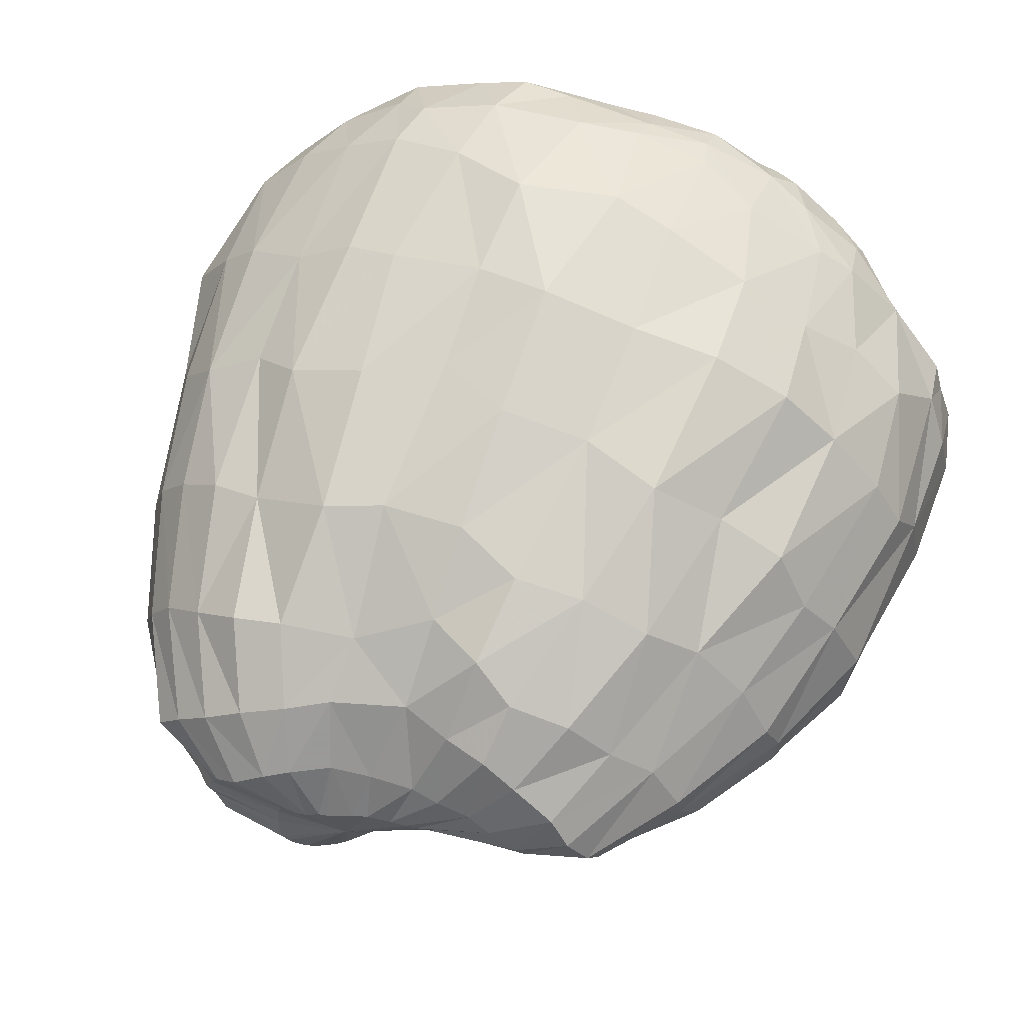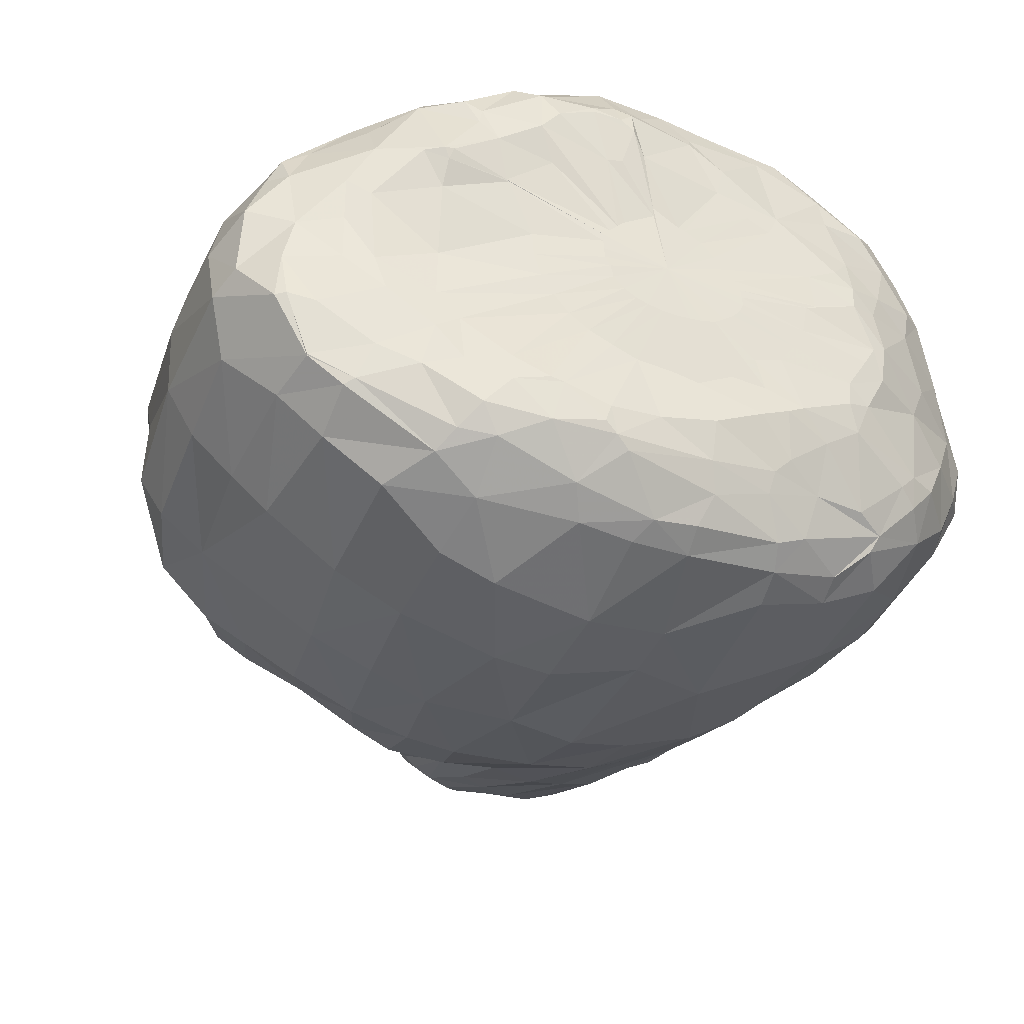
<metadata>
{"format":"obj","ext":"obj","renderer":"f3d","projection":"perspective","resolution":1024,"background":"white","views":[{"elev":64.9,"azim":-157.4,"up":"+Z"},{"elev":-41.1,"azim":-23.1,"up":"+Z"}]}
</metadata>
<code>
v  167.5 0.9836 -4853
v  167.4 0.8314 -4852
v  160 2.023 -4852
v  160.3 2.388 -4854
v  132.9 11.79 -4858
v  132.9 10.41 -4852
v  131 16.02 -4853
v  131.8 15.36 -4859
v  155.7 73.33 -4853
v  150.2 69.79 -4854
v  149.7 72.56 -4852
v  156 75.05 -4851
v  136.5 8.656 -4858
v  137.4 8.027 -4854
v  144.3 62.86 -4856
v  142.6 64.94 -4853
v  141.9 6.42 -4858
v  141.7 6.07 -4853
v  137.3 54.03 -4857
v  137.3 56.32 -4853
v  144.9 5.583 -4858
v  143.8 4.448 -4850
v  133 44.18 -4859
v  132.7 42.03 -4853
v  151.1 4.52 -4856
v  150.5 2.306 -4849
v  131.6 29.73 -4859
v  130.7 27.41 -4854
v  166.3 77.04 -4851
v  166 76.09 -4852
v  140.2 8.03 -4864
v  137.3 8.634 -4863
v  146.4 59.16 -4862
v  138.2 51.52 -4864
v  146.3 5.683 -4861
v  135.4 43.08 -4864
v  151.1 4.859 -4861
v  134.6 29.45 -4865
v  161.3 2.626 -4856
v  134.1 18.54 -4864
v  157.9 72.21 -4854
v  171.7 76.73 -4855
v  168.1 1.066 -4854
v  136.3 9.249 -4863
v  151.4 65.93 -4857
v  168.5 1.26 -4855
v  162.6 2.765 -4859
v  140.2 9.965 -4869
v  139.1 15.45 -4870
v  163.3 68.91 -4860
v  154.6 63.4 -4863
v  140.2 9.863 -4869
v  146.7 58.69 -4866
v  146 7.114 -4868
v  144 53.82 -4867
v  151.2 5.007 -4865
v  140 42.1 -4869
v  153.5 4.552 -4864
v  138.8 28.34 -4870
v  172.4 77.07 -4856
v  154.2 4.854 -4869
v  158.7 3.8 -4868
v  142.5 27.71 -4874
v  146.2 40.84 -4873
v  164.3 2.86 -4860
v  143.8 14.8 -4874
v  173.3 77.84 -4857
v  163.7 68.69 -4861
v  169.7 1.355 -4856
v  143.8 9.404 -4872
v  157.1 63.75 -4865
v  144.7 8.675 -4872
v  150.2 58.77 -4868
v  150.3 6.125 -4870
v  148.3 52.82 -4870
v  154.5 7.368 -4875
v  156.3 5.063 -4873
v  156.5 58.18 -4870
v  153.7 51.73 -4874
v  158.7 3.698 -4871
v  151.8 40.36 -4877
v  162.2 2.936 -4870
v  150 28.06 -4878
v  166.4 2.858 -4862
v  150 14.9 -4878
v  164.5 68.51 -4862
v  174.3 78.72 -4858
v  171 1.371 -4857
v  153.3 9.71 -4877
v  161.6 64.58 -4867
v  172.2 1.351 -4857
v  168.8 2.81 -4863
v  158.3 11.86 -4879
v  157.4 18.63 -4881
v  166.8 64.73 -4869
v  173.6 74.72 -4862
v  158.3 6.381 -4876
v  163.1 58.89 -4873
v  162.8 3.795 -4874
v  160.5 52.07 -4876
v  158.5 40.48 -4880
v  163.6 2.815 -4870
v  157.2 28.49 -4881
v  174.9 79.03 -4859
v  167.9 2.843 -4873
v  168.3 2.549 -4872
v  165.1 41.88 -4881
v  167.5 29.05 -4883
v  171.5 2.78 -4864
v  163.4 19.16 -4883
v  176.5 80.47 -4859
v  175.3 75.74 -4863
v  173.8 1.295 -4858
v  168.3 10.22 -4880
v  166.6 7.042 -4878
v  167.8 60.34 -4874
v  169.2 3.217 -4874
v  166.9 52.18 -4878
v  173.4 57.96 -4876
v  177.2 68.39 -4868
v  170.7 3.909 -4875
v  175.2 8.053 -4879
v  172.1 51.64 -4879
v  174.1 40.43 -4881
v  173.7 2.767 -4871
v  173.6 29.48 -4883
v  175.3 2.597 -4864
v  173.9 20.52 -4883
v  177.2 77.24 -4863
v  177.3 81 -4859
v  175.2 1.227 -4858
v  174 10.59 -4880
v  182.1 26.79 -4882
v  182.2 20.73 -4882
v  178.4 81.74 -4859
v  179.4 77.92 -4863
v  176.7 1.136 -4858
v  177.9 2.508 -4865
v  180 10.72 -4880
v  180.8 70.5 -4868
v  179.7 7.803 -4879
v  180.7 60.95 -4872
v  180.7 5.759 -4876
v  181.2 51.84 -4878
v  179.8 4.063 -4873
v  182 42.7 -4881
v  179.7 2.604 -4869
v  186.6 5.639 -4874
v  186.9 4.574 -4872
v  188.4 42.63 -4879
v  188 51.03 -4877
v  184.7 2.219 -4867
v  190.6 29.83 -4880
v  181.5 2.08 -4863
v  190.1 14.79 -4880
v  179.3 82.25 -4859
v  182.2 79.45 -4863
v  178.1 1.062 -4858
v  189.6 10.87 -4879
v  184 72.17 -4867
v  188.7 8.269 -4877
v  186.1 63 -4872
v  191.8 8.166 -4876
v  197 11.88 -4876
v  190.7 64.48 -4870
v  187.8 74 -4866
v  192.4 6.061 -4872
v  192.7 51.51 -4874
v  188.5 4.008 -4870
v  196.2 42.71 -4876
v  187.6 2.017 -4866
v  197.2 26.68 -4878
v  185.1 1.932 -4864
v  197.3 14.84 -4877
v  183.5 80.38 -4863
v  180.3 82.81 -4858
v  179.4 0.9814 -4857
v  189.4 1.984 -4865
v  184 1.553 -4860
v  203.3 26.28 -4874
v  203.4 14.61 -4874
v  181.3 83.15 -4858
v  186.7 81.39 -4861
v  180.5 0.8836 -4857
v  200.4 9.961 -4874
v  191.1 75.9 -4865
v  201.1 8.96 -4872
v  195.2 66.13 -4867
v  198 7.094 -4871
v  198.9 52.08 -4871
v  192.6 3.498 -4867
v  200.9 40.74 -4874
v  196.3 3.273 -4864
v  203 6.548 -4867
v  206.3 40.6 -4868
v  203.7 52.39 -4867
v  195.1 2.219 -4862
v  208.7 26.51 -4870
v  187 1.547 -4859
v  208.9 19.24 -4870
v  188 81.82 -4860
v  182.1 83.39 -4857
v  181.5 0.8031 -4856
v  207.3 11.41 -4869
v  194.8 76.42 -4863
v  205.1 7.986 -4868
v  199.1 65.58 -4865
v  207.6 8.197 -4864
v  211.8 13.03 -4864
v  197.2 77.71 -4860
v  203.6 67.02 -4861
v  204.7 6.712 -4865
v  207 55.64 -4862
v  197.6 2.782 -4861
v  211.2 40.2 -4865
v  195.1 1.971 -4859
v  212.8 29.93 -4865
v  188.6 1.373 -4857
v  213.1 16.95 -4864
v  182.7 83.4 -4856
v  190.1 82.32 -4858
v  182.2 0.7226 -4855
v  189.8 1.121 -4854
v  197.2 1.682 -4855
v  216.8 29.55 -4859
v  216.4 16.55 -4858
v  183.2 83.08 -4856
v  191.3 81.9 -4856
v  182.7 0.6509 -4854
v  214.2 13.39 -4859
v  198.2 77.42 -4858
v  209.8 8.854 -4860
v  205.4 66.44 -4858
v  205 5.505 -4857
v  209.4 55.3 -4858
v  199.5 2.425 -4857
v  214.7 42.85 -4859
v  199.9 1.903 -4852
v  206.6 5.753 -4853
v  210.5 54.83 -4855
v  214.6 41.9 -4854
v  198.4 1.686 -4853
v  217.3 28.66 -4853
v  190.2 0.7422 -4851
v  216.8 16.69 -4854
v  183.4 82.56 -4854
v  191.9 82.19 -4853
v  182.5 0.5813 -4853
v  215.2 13.05 -4855
v  198.8 76.26 -4853
v  212.1 10.15 -4854
v  204.9 67.82 -4853
v  191 82 -4852
v  199 77.12 -4849
v  212.4 11.01 -4847
v  210.8 8.941 -4848
v  204.9 68.85 -4850
v  204.4 4.174 -4847
v  209.9 56.46 -4849
v  198.8 1.458 -4848
v  214 40.53 -4848
v  195.9 0.5313 -4849
v  217.6 28.55 -4848
v  191.3 0.7009 -4851
v  216.6 17.02 -4848
v  183.4 82.09 -4853
v  182.4 0.54 -4852
v  213.7 28.59 -4842
v  211.9 43.02 -4843
v  190.6 0.3399 -4847
v  196.1 0.5095 -4846
v  214.3 17.37 -4842
v  182.9 82.15 -4850
v  189.8 82.4 -4848
v  181.7 0.5008 -4851
v  212.2 11.44 -4842
v  197.7 79.56 -4847
v  207.4 5.894 -4842
v  203.4 69.45 -4845
v  205.1 4.198 -4843
v  208.3 56.54 -4843
v  200 1.954 -4845
v  201.8 2.952 -4839
v  204.9 5.281 -4837
v  201 69.27 -4841
v  205 56.76 -4839
v  195.9 0.9662 -4842
v  207.9 43.88 -4837
v  193.9 0.2486 -4845
v  209.9 28.65 -4837
v  209.8 15.13 -4837
v  181.7 82.43 -4849
v  189.4 82.93 -4846
v  180.7 0.4443 -4850
v  207.7 8.671 -4838
v  195.3 79.3 -4844
v  179.6 0.3464 -4848
v  186.2 -0.0624 -4842
v  204.4 14.87 -4832
v  201.4 7.368 -4833
v  187.4 82.92 -4845
v  192.1 78.83 -4841
v  201 3.513 -4834
v  196.9 69.78 -4838
v  198.7 1.714 -4836
v  200.6 57.09 -4835
v  194.1 1.162 -4836
v  202.3 42.38 -4833
v  187.1 -0.1842 -4840
v  203.2 30.05 -4832
v  181 82.42 -4849
v  193.4 1.099 -4833
v  197.3 44.08 -4829
v  197.5 29 -4828
v  183.5 -0.3147 -4841
v  198.5 14.38 -4828
v  184.5 81.65 -4843
v  179.8 82.33 -4849
v  178.1 0.1811 -4847
v  197.6 9.03 -4829
v  188.5 77.63 -4839
v  193.5 2.26 -4831
v  192.3 69.97 -4834
v  195.4 57.51 -4833
v  188.6 1.384 -4829
v  185.8 0.6074 -4831
v  187.5 68.91 -4834
v  187.6 57.33 -4829
v  189.7 42.88 -4826
v  180.6 -1.085 -4836
v  192.2 29.13 -4826
v  180 -0.6735 -4839
v  190.8 15.22 -4825
v  182.1 80.35 -4843
v  178.5 81.9 -4848
v  176.2 0.0006 -4846
v  190 7.016 -4827
v  184.3 75.79 -4838
v  175.4 -0.045 -4846
v  171 -1.839 -4839
v  182.6 17.94 -4823
v  180.2 6.807 -4825
v  180.2 73.53 -4837
v  178.4 78.32 -4843
v  183.3 1.867 -4828
v  180.1 67.39 -4834
v  179.2 0.1094 -4830
v  181.9 55.17 -4828
v  176.8 -1.167 -4833
v  181.9 39.28 -4825
v  176.6 -1.561 -4834
v  182.6 28.61 -4823
v  177.6 81.73 -4848
v  170.7 -1.926 -4833
v  169.3 -2.785 -4834
v  175.1 29.09 -4822
v  174.4 42.41 -4824
v  172.6 15.34 -4823
v  175 80.84 -4847
v  174.3 77.58 -4843
v  172.5 -0.3147 -4845
v  174.1 5.257 -4826
v  172.8 71.38 -4836
v  173.6 2.736 -4827
v  173 63.4 -4832
v  174 -0.3256 -4830
v  173.6 54.67 -4828
v  166.9 -0.2233 -4829
v  167.1 2.565 -4827
v  166.7 57.37 -4829
v  167.2 66.21 -4831
v  167.7 -2.291 -4834
v  165.3 41.73 -4826
v  168 -2.896 -4836
v  165.4 28.85 -4824
v  169.5 -2.759 -4837
v  166.3 16.53 -4824
v  173.5 80.43 -4847
v  169.7 77.2 -4843
v  172.5 -0.3103 -4845
v  166.2 5.45 -4826
v  167.7 72.85 -4837
v  171.2 79.94 -4848
v  166.9 77.5 -4843
v  168.6 -1.683 -4841
v  172.6 -0.132 -4846
v  159.7 8.945 -4827
v  157 18.63 -4825
v  163.3 73.77 -4837
v  159.5 1.888 -4830
v  162.7 68.41 -4833
v  160.8 -0.6017 -4833
v  159.8 56.45 -4830
v  164.9 -2.705 -4835
v  157.2 43.99 -4826
v  165 -2.674 -4836
v  156.5 28.62 -4824
v  152.8 56.67 -4832
v  150.2 42.7 -4830
v  161.2 -2.426 -4837
v  159.6 -1.583 -4834
v  148.6 28.64 -4827
v  166.9 -1.485 -4841
v  149.7 19.07 -4829
v  169.7 79.61 -4848
v  163.4 77.5 -4844
v  169.5 0.2681 -4848
v  151.5 8.706 -4831
v  159.7 74.5 -4839
v  154.9 3.495 -4832
v  156.7 67.71 -4835
v  157.1 -0.1146 -4833
v  147.8 8.214 -4833
v  148.5 3.674 -4836
v  152.1 67.55 -4838
v  155.3 75.38 -4842
v  151.9 0.2812 -4837
v  147.6 55.2 -4835
v  153.5 -0.48 -4839
v  143.3 43.29 -4832
v  159.5 -1.833 -4840
v  142.7 28.72 -4832
v  144.2 17.27 -4833
v  168.6 79.26 -4849
v  161.1 77.91 -4845
v  168.7 0.3725 -4848
v  155.4 -0.4299 -4842
v  161.2 -0.4908 -4843
v  138.5 18.41 -4837
v  137 29.37 -4837
v  167.7 78.89 -4849
v  158.1 78.02 -4847
v  167.9 0.5117 -4849
v  142.1 7.742 -4838
v  153.1 76.37 -4844
v  143.6 5.507 -4840
v  147.7 66.7 -4841
v  147.8 2.78 -4837
v  142.2 55.62 -4840
v  153.3 -0.3777 -4840
v  139.5 45.21 -4838
v  150 0.4399 -4845
v  143.7 3.761 -4844
v  136 44.35 -4842
v  138.7 56.85 -4845
v  150.9 0.3486 -4845
v  133.7 29.95 -4842
v  156.8 0.9227 -4846
v  135.1 14.23 -4843
v  167.2 78.43 -4850
v  157.3 77.66 -4848
v  167.6 0.6074 -4850
v  135.9 9.606 -4844
v  150.9 76.01 -4847
v  138.3 8.471 -4843
v  144.4 67.47 -4845
v  136.4 8.288 -4847
v  134.7 10.54 -4846
v  150.3 74.57 -4850
v  144.2 66.87 -4850
v  141.4 5.274 -4849
v  137.2 56.18 -4848
v  148.1 1.427 -4845
v  132.6 43.94 -4849
v  150.5 0.827 -4846
v  132 27.57 -4847
v  157.1 0.9749 -4846
v  132.3 16.71 -4847
v  166.5 77.83 -4850
v  156.3 76.94 -4849
v  167.2 0.7205 -4851
v  174.2 0.466 -4852
v  176.1 81.14 -4853
g O_IceWorldGiantHail_a
f 1 2 3 4
f 5 6 7 8
f 9 10 11 12
f 5 13 14 6
f 10 15 16 11
f 17 18 14 13
f 15 19 20 16
f 21 22 18 17
f 19 23 24 20
f 25 26 22 21
f 27 28 24 23
f 25 4 3 26
f 8 7 28 27
f 12 29 30 9
f 31 17 13 32
f 33 34 19 15
f 35 21 17 31
f 34 36 23 19
f 37 25 21 35
f 36 38 27 23
f 39 4 25 37
f 40 8 27 38
f 41 9 30 42
f 43 1 4 39
f 44 5 8 40
f 41 45 10 9
f 44 32 13 5
f 45 33 15 10
f 46 43 39 47
f 48 44 40 49
f 50 51 45 41
f 32 44 48 52
f 51 53 33 45
f 52 54 31 32
f 55 34 33 53
f 54 56 35 31
f 57 36 34 55
f 56 58 37 35
f 57 59 38 36
f 47 39 37 58
f 59 49 40 38
f 50 41 42 60
f 61 62 58 56
f 63 59 57 64
f 65 47 58 62
f 63 66 49 59
f 67 68 50 60
f 69 46 47 65
f 70 48 49 66
f 68 71 51 50
f 72 52 48 70
f 73 53 51 71
f 72 74 54 52
f 73 75 55 53
f 74 61 56 54
f 75 64 57 55
f 76 77 74 72
f 78 79 75 73
f 77 80 61 74
f 79 81 64 75
f 80 82 62 61
f 83 63 64 81
f 84 65 62 82
f 83 85 66 63
f 86 68 67 87
f 88 69 65 84
f 89 70 66 85
f 90 71 68 86
f 89 76 72 70
f 78 73 71 90
f 91 88 84 92
f 93 89 85 94
f 95 90 86 96
f 97 76 89 93
f 98 78 90 95
f 97 99 77 76
f 100 79 78 98
f 80 77 99
f 100 101 81 79
f 102 82 80 99
f 103 83 81 101
f 92 84 82 102
f 94 85 83 103
f 96 86 87 104
f 105 106 102 99
f 107 108 103 101
f 109 92 102 106
f 110 94 103 108
f 111 112 96 104
f 113 91 92 109
f 110 114 93 94
f 95 96 112
f 115 97 93 114
f 95 116 98
f 115 117 99 97
f 118 100 98 116
f 117 105 99
f 107 101 100 118
f 119 116 95 120
f 121 117 115 122
f 119 123 118 116
f 121 117 105
f 105 117 121
f 123 124 107 118
f 117 125 106
f 106 105 117
f 124 126 108 107
f 125 127 109 106
f 128 110 108 126
f 129 112 111 130
f 131 113 109 127
f 128 132 114 110
f 120 95 112 129
f 122 115 114 132
f 133 134 128 126
f 135 136 129 130
f 137 131 127 138
f 139 132 128 134
f 136 140 120 129
f 139 141 122 132
f 142 119 120 140
f 143 121 122 141
f 144 123 119 142
f 145 117 121
f 121 143 145
f 144 146 124 123
f 145 147 125 117
f 133 126 124 146
f 147 138 127 125
f 148 149 145 143
f 150 146 144 151
f 149 152 147 145
f 153 133 146 150
f 152 154 138 147
f 153 155 134 133
f 156 157 136 135
f 154 158 137 138
f 159 139 134 155
f 160 140 136 157
f 161 141 139 159
f 162 142 140 160
f 161 148 143 141
f 151 144 142 162
f 163 161 159 164
f 165 162 160 166
f 163 167 148 161
f 168 151 162 165
f 167 169 149 148
f 170 150 151 168
f 169 171 152 149
f 170 172 153 150
f 173 154 152 171
f 172 174 155 153
f 175 157 156 176
f 177 158 154 173
f 174 164 159 155
f 166 160 157 175
f 178 179 173 171
f 180 181 174 172
f 182 183 175 176
f 179 184 177 173
f 185 164 174 181
f 183 186 166 175
f 187 163 164 185
f 188 165 166 186
f 187 189 167 163
f 190 168 165 188
f 191 169 167 189
f 190 192 170 168
f 191 178 171 169
f 192 180 172 170
f 193 191 189 194
f 195 192 190 196
f 193 197 178 191
f 198 180 192 195
f 199 179 178 197
f 200 181 180 198
f 201 183 182 202
f 203 184 179 199
f 204 185 181 200
f 201 205 186 183
f 204 206 187 185
f 205 207 188 186
f 194 189 187 206
f 207 196 190 188
f 208 206 204 209
f 210 211 207 205
f 212 194 206 208
f 213 196 207 211
f 212 214 193 194
f 215 195 196 213
f 214 216 197 193
f 217 198 195 215
f 216 218 199 197
f 217 219 200 198
f 220 221 201 202
f 218 222 203 199
f 209 204 200 219
f 221 210 205 201
f 223 218 216 224
f 225 226 219 217
f 227 228 221 220
f 229 222 218 223
f 230 209 219 226
f 210 221 228 231
f 232 208 209 230
f 231 233 211 210
f 232 234 212 208
f 233 235 213 211
f 234 236 214 212
f 237 215 213 235
f 236 224 216 214
f 237 225 217 215
f 238 236 234 239
f 240 241 237 235
f 242 224 236 238
f 241 243 225 237
f 242 244 223 224
f 243 245 226 225
f 246 247 228 227
f 248 229 223 244
f 249 230 226 245
f 250 231 228 247
f 251 232 230 249
f 250 252 233 231
f 251 239 234 232
f 240 235 233 252
f 253 254 250 247
f 255 256 251 249
f 257 252 250 254
f 256 258 239 251
f 259 240 252 257
f 258 260 238 239
f 259 261 241 240
f 262 242 238 260
f 261 263 243 241
f 262 264 244 242
f 265 245 243 263
f 247 246 266 253
f 267 248 244 264
f 265 255 249 245
f 268 263 261 269
f 270 264 262 271
f 272 265 263 268
f 273 274 253 266
f 275 267 264 270
f 272 276 255 265
f 274 277 254 253
f 276 278 256 255
f 279 257 254 277
f 278 280 258 256
f 279 281 259 257
f 282 260 258 280
f 269 261 259 281
f 271 262 260 282
f 283 280 278 284
f 285 286 281 279
f 283 287 282 280
f 288 269 281 286
f 287 289 271 282
f 268 269 288 290
f 270 271 289
f 290 291 272 268
f 292 293 274 273
f 270 294 275
f 291 295 276 272
f 293 296 277 274
f 295 284 278 276
f 296 285 279 277
f 297 294 270 298
f 299 300 295 291
f 296 293 301 302
f 300 303 284 295
f 302 304 285 296
f 283 284 303 305
f 304 306 286 285
f 307 287 283 305
f 306 308 288 286
f 309 289 287 307
f 310 290 288 308
f 298 270 289 309
f 299 291 290 310
f 301 293 292 311
f 309 307 312
f 313 314 310 308
f 309 315 298
f 316 299 310 314
f 317 301 311 318
f 319 297 298 315
f 316 320 300 299
f 317 321 302 301
f 303 300 320 322
f 321 323 304 302
f 312 305 303 322
f 324 306 304 323
f 307 305 312
f 308 306 324 313
f 312 322 325 326
f 327 328 324 323
f 328 329 313 324
f 326 330 309 312
f 331 314 313 329
f 332 315 309 330
f 333 316 314 331
f 334 317 318 335
f 336 319 315 332
f 333 337 320 316
f 338 321 317 334
f 337 325 322 320
f 327 323 321 338
f 339 336 332 340
f 341 342 337 333
f 343 338 334 344
f 345 325 337 342
f 346 327 338 343
f 345 347 325
f 346 348 328 327
f 347 349 326 325
f 348 350 329 328
f 349 351 330 326
f 352 331 329 350
f 351 340 332 330
f 352 341 333 331
f 344 334 335 353
f 354 355 351 349
f 356 352 350 357
f 340 351 355
f 356 358 341 352
f 359 360 344 353
f 340 361 339
f 358 362 342 341
f 360 363 343 344
f 364 345 342 362
f 363 365 346 343
f 364 366 347 345
f 365 367 348 346
f 366 354 349 347
f 357 350 348 367
f 368 366 364 369
f 370 367 365 371
f 368 372 354 366
f 373 357 367 370
f 372 374 355 354
f 375 356 357 373
f 376 340 355 374
f 375 377 358 356
f 378 379 360 359
f 380 361 340 376
f 381 362 358 377
f 379 382 363 360
f 369 364 362 381
f 371 365 363 382
f 383 384 379 378
f 385 386 380 376
f 387 381 377 388
f 384 389 382 379
f 387 390 369 381
f 391 371 382 389
f 390 392 368 369
f 393 370 371 391
f 392 394 372 368
f 393 395 373 370
f 394 396 374 372
f 397 375 373 395
f 396 385 376 374
f 388 377 375 397
f 398 399 395 393
f 400 396 394 401
f 402 397 395 399
f 403 385 396 400
f 402 404 388 397
f 405 406 384 383
f 403 407 386 385
f 408 387 388 404
f 389 384 406 409
f 408 410 390 387
f 411 391 389 409
f 412 392 390 410
f 411 398 393 391
f 401 394 392 412
f 413 414 410 408
f 415 411 409 416
f 417 412 410 414
f 398 411 415 418
f 419 401 412 417
f 418 420 399 398
f 421 400 401 419
f 422 402 399 420
f 403 400 421
f 422 423 404 402
f 424 425 406 405
f 426 407 403 421
f 413 408 404 423
f 409 406 425 416
f 427 428 421
f 429 423 422 430
f 431 432 425 424
f 428 433 426 421
f 434 413 423 429
f 432 435 416 425
f 434 436 414 413
f 437 415 416 435
f 438 417 414 436
f 437 439 418 415
f 440 419 417 438
f 441 420 418 439
f 427 421 419 440
f 430 422 420 441
f 442 440 438 443
f 444 441 439 445
f 442 446 427 440
f 444 447 430 441
f 448 428 427 446
f 447 449 429 430
f 450 451 432 431
f 433 428 448 452
f 449 453 434 429
f 435 432 451 454
f 455 436 434 453
f 454 456 437 435
f 443 438 436 455
f 456 445 439 437
f 457 455 453 458
f 456 454 459 460
f 457 461 443 455
f 460 462 445 456
f 463 442 443 461
f 462 464 444 445
f 465 446 442 463
f 466 447 444 464
f 465 467 448 446
f 466 468 449 447
f 469 470 451 450
f 467 471 452 448
f 458 453 449 468
f 470 459 454 451
f 1 472 2
f 30 29 473
f 473 42 30
f 43 472 1
f 46 472 43
f 473 60 42
f 473 67 60
f 69 472 46
f 473 87 67
f 88 472 69
f 91 472 88
f 473 104 87
f 473 111 104
f 113 472 91
f 473 130 111
f 131 472 113
f 137 472 131
f 473 135 130
f 473 156 135
f 158 472 137
f 177 472 158
f 473 176 156
f 184 472 177
f 473 182 176
f 473 202 182
f 203 472 184
f 222 472 203
f 473 220 202
f 229 472 222
f 473 227 220
f 473 246 227
f 248 472 229
f 267 472 248
f 473 266 246
f 473 273 266
f 275 472 267
f 473 292 273
f 294 472 275
f 297 472 294
f 473 311 292
f 473 318 311
f 319 472 297
f 473 335 318
f 336 472 319
f 339 472 336
f 473 353 335
f 473 359 353
f 361 472 339
f 473 378 359
f 380 472 361
f 386 472 380
f 473 383 378
f 473 405 383
f 407 472 386
f 473 424 405
f 426 472 407
f 433 472 426
f 473 431 424
f 473 450 431
f 452 472 433
f 471 472 452
f 473 469 450
f 26 3 467 465
f 7 468 466 28
f 29 12 470 469
f 3 2 471 467
f 6 458 468 7
f 12 11 459 470
f 2 472 471
f 6 14 457 458
f 11 16 460 459
f 14 18 461 457
f 16 20 462 460
f 22 463 461 18
f 20 24 464 462
f 26 465 463 22
f 28 466 464 24
f 473 29 469

</code>
